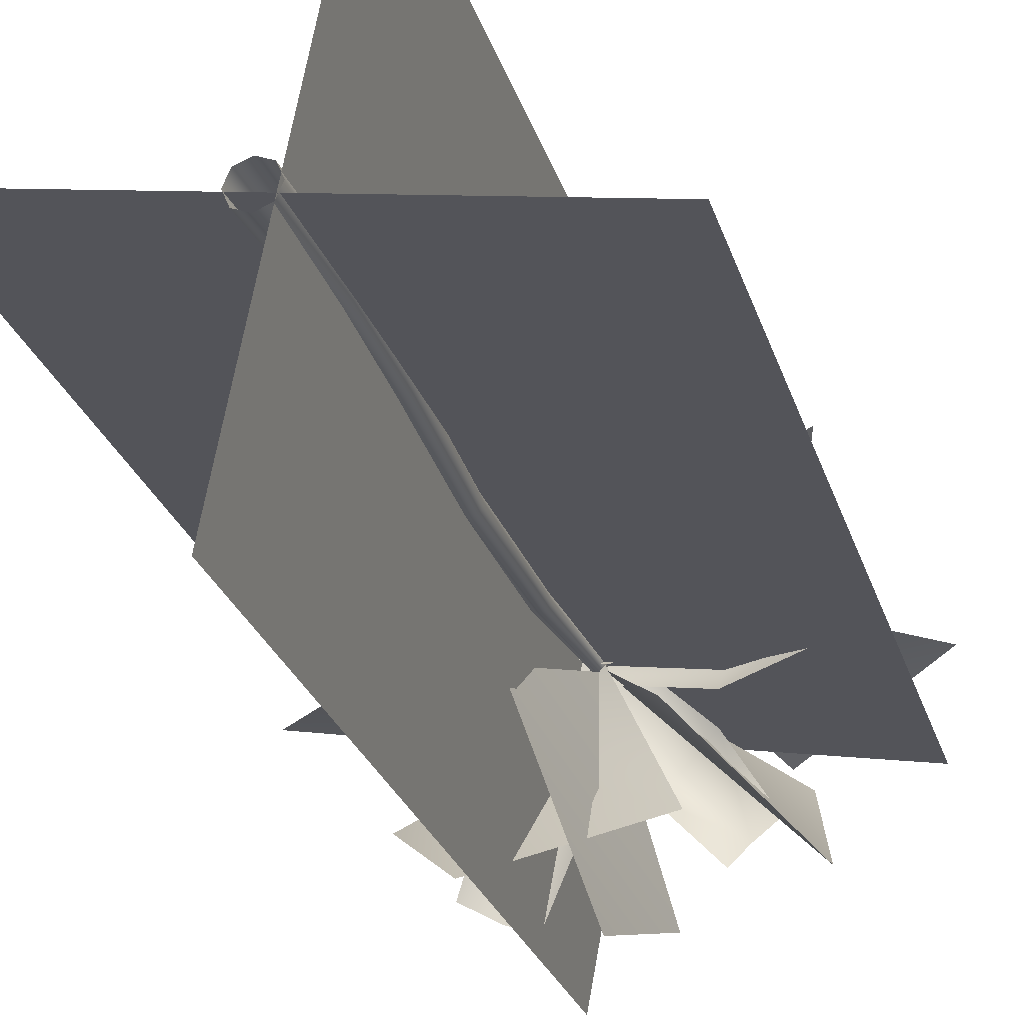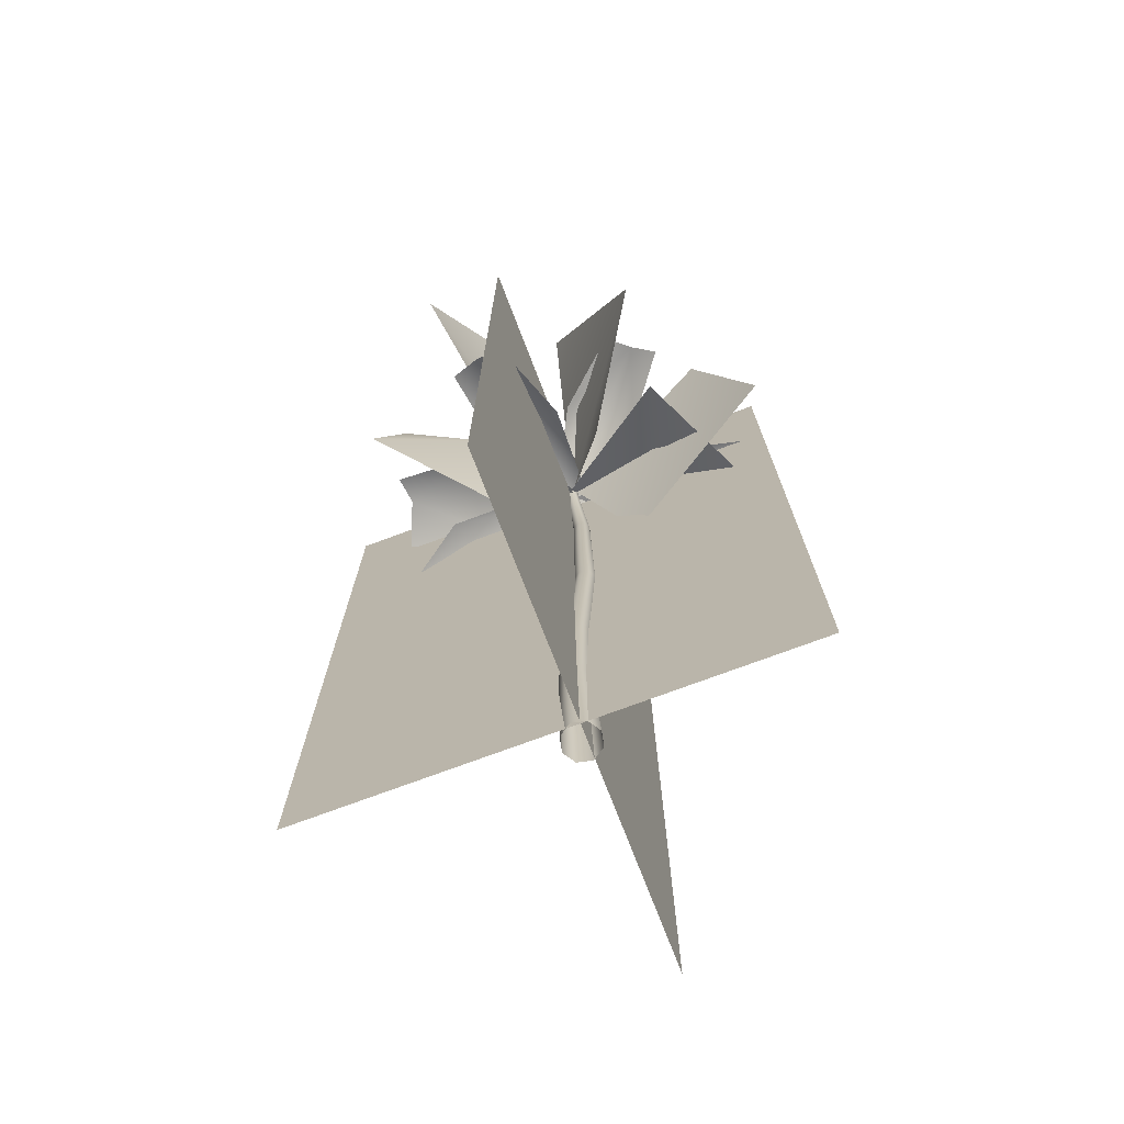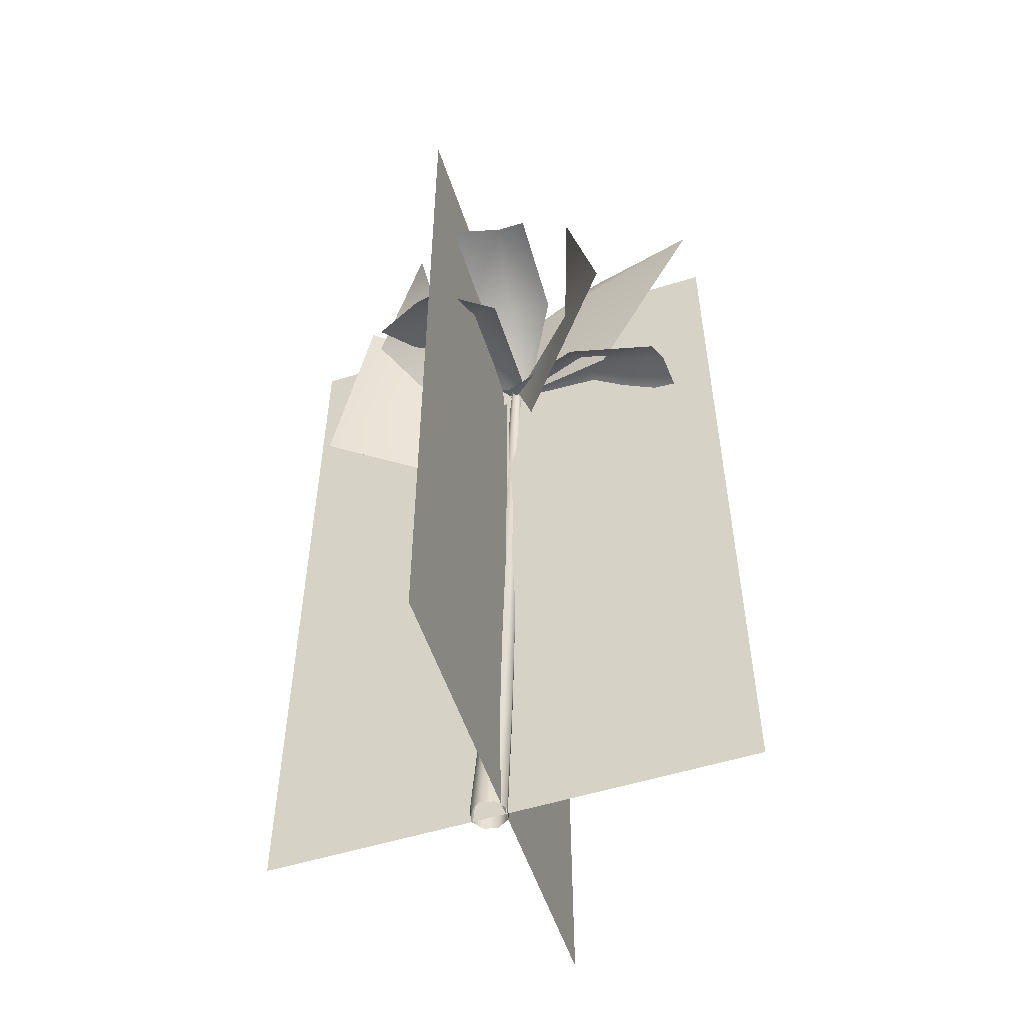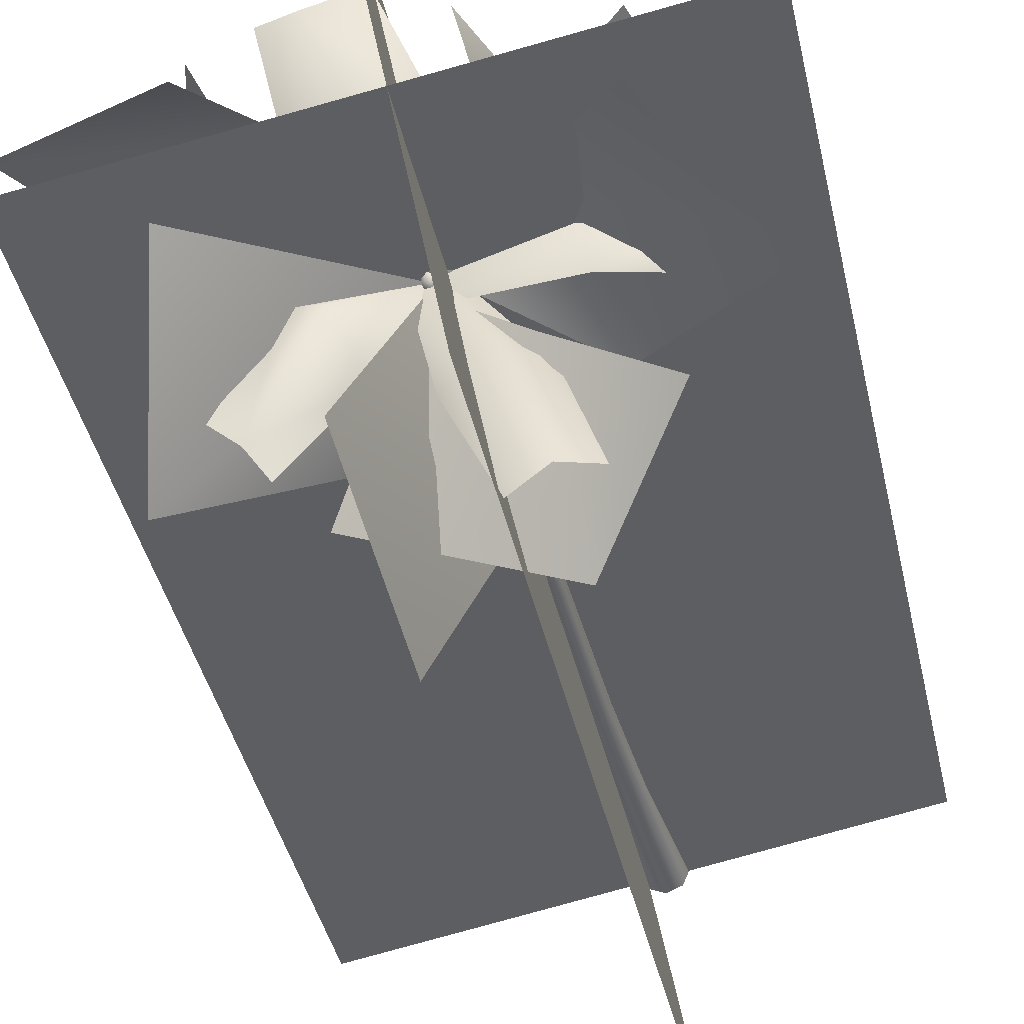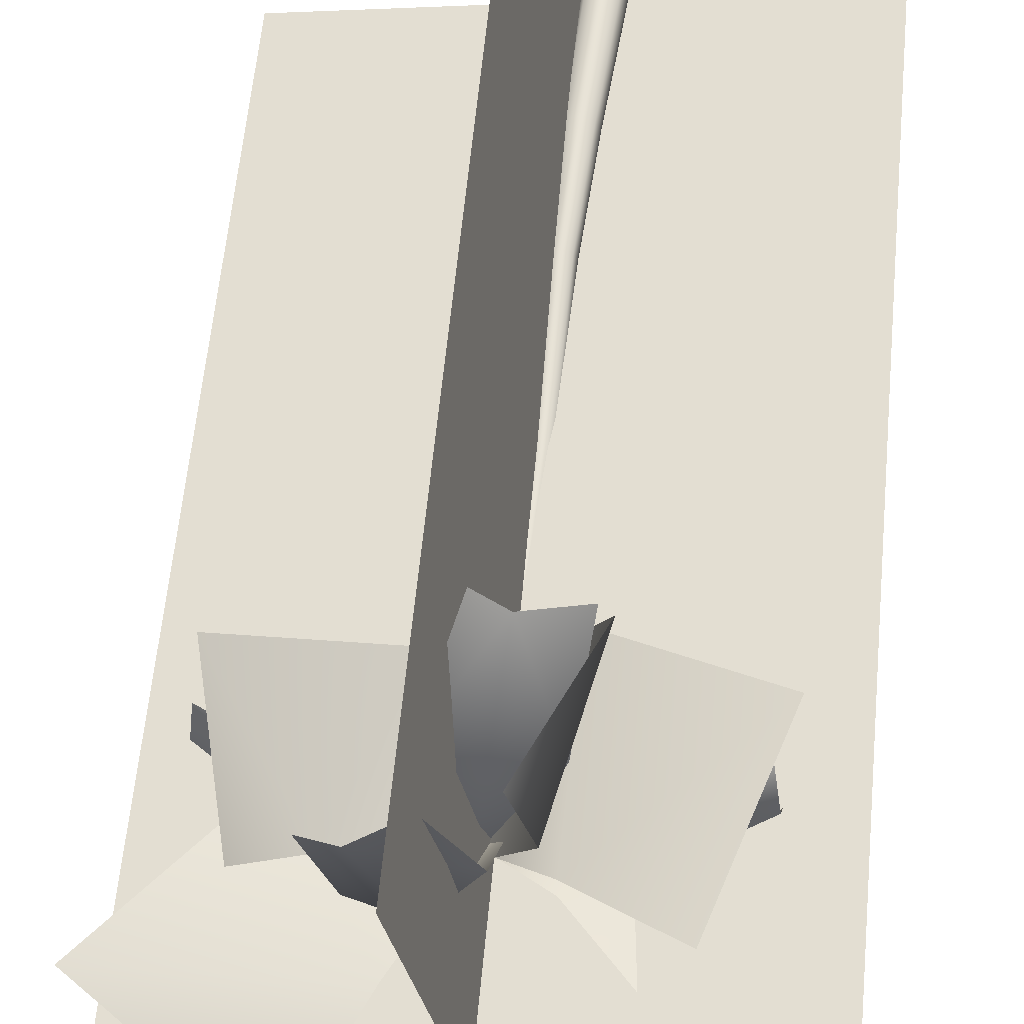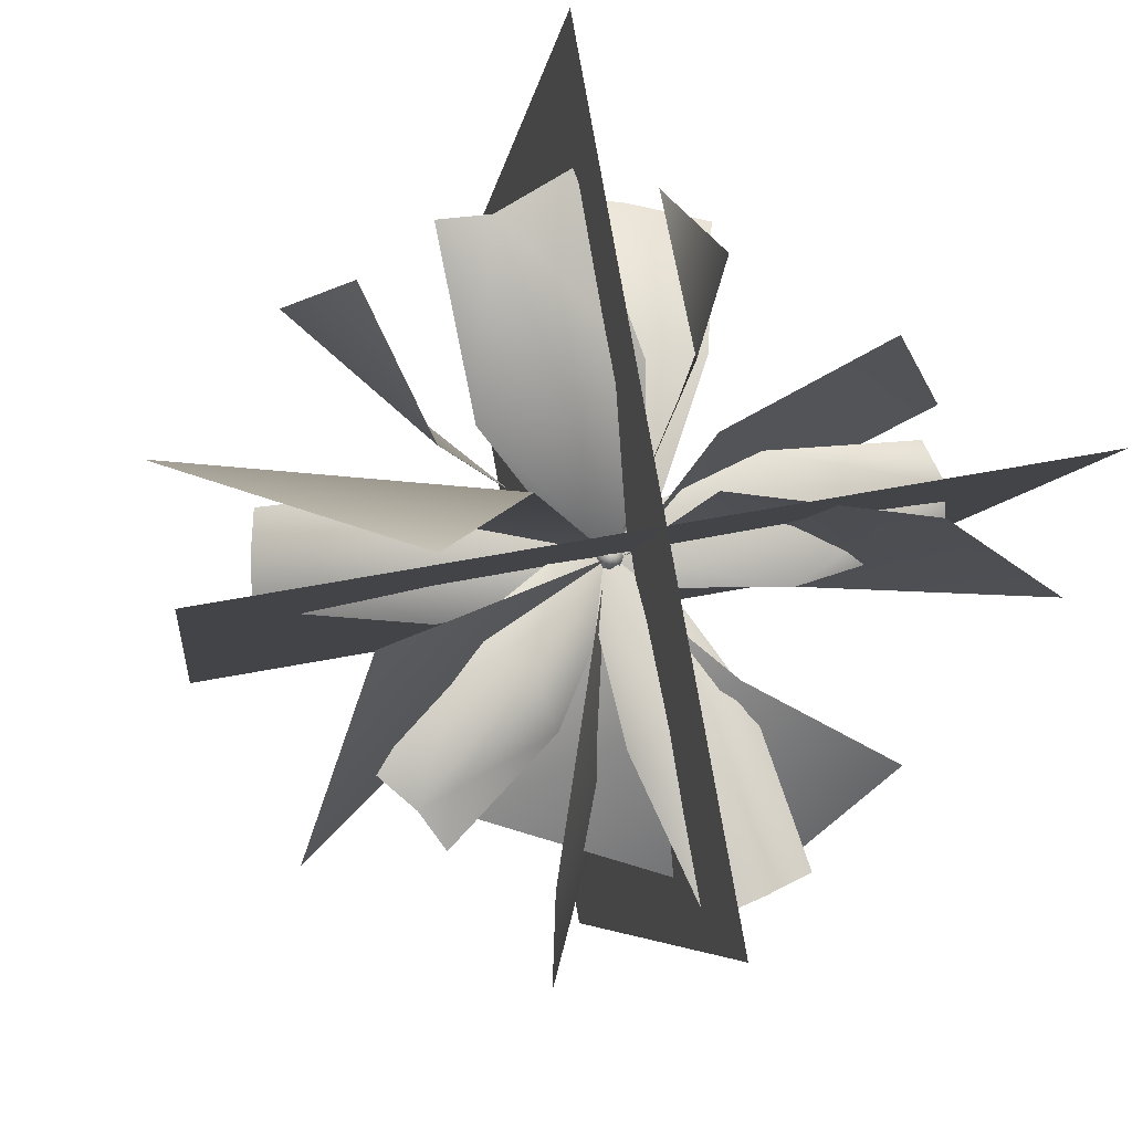
<metadata>
{"format":"obj","ext":"obj","renderer":"f3d","projection":"perspective","resolution":1024,"background":"white","views":[{"elev":-25.6,"azim":15.3,"up":"+Z"},{"elev":-73.8,"azim":121.0,"up":"+Y"},{"elev":-53.5,"azim":28.5,"up":"+Y"},{"elev":-39.5,"azim":-168.0,"up":"+Z"},{"elev":59.7,"azim":-174.6,"up":"+Z"},{"elev":-4.3,"azim":174.6,"up":"+Z"}]}
</metadata>
<code>
g default
v 174 1672 112.4
v 61.66 2031 -7.249
v 466.6 2288 383.7
v 578.9 1833 402.8
v -124.6 1991 315.4
v 165.6 2003 359.3
v 94.24 2019 -0.2698
v -9.081 2014 -20.86
v 41.58 2032 -9.697
v 25.71 2072 337.9
v -156.6 1795 569
v -6.474 1838 590.6
v 78.82 1804 606.1
v -49.75 1674 137.5
v 42.17 2052 -25.31
v -20.98 2176 555.5
v -187.9 1787 515.9
v 322.6 1970 94.89
v 324.2 1970 -133.8
v 47.17 2016 -74.51
v 45.99 2017 30.97
v 51.82 2031 -21.77
v 337.1 2048 -19.47
v 619.3 1813 69.78
v 625.2 1851 -16.2
v 620.5 1813 -102.2
v 156.5 2298 -563.8
v 113.1 1762 -738.4
v -47.76 1554 -206.5
v 50.3 2021 -42.95
v 37.74 2033 -28.81
v -185.8 2018 -250.9
v -7.144 2007 -10.37
v 87.38 2029 -52.1
v 18.76 2064 -342.3
v -89.7 2127 -290.3
v -198.3 2114 -573.6
v -107.1 2085 -616
v -283.9 2045 -536.9
v 442.5 2455 -201.8
v 543.5 2051 -527.3
v 240.5 1749 -227.7
v 48.62 2031 -28.05
v -381.3 2332 302.4
v -549.5 1780 260.4
v -126.5 1561 45.4
v 21.99 2038 -24.52
v -425.7 2457 3.932
v -699.6 2053 -88.8
v -281.6 1751 -51.63
v 20.87 2034 -24.16
v -432.4 2051 -363.8
v -206.8 1773 -582.4
v 264.3 1853 -444.8
v 64.83 2010 -31.86
v 359.6 2651 -69.95
v 791.9 2384 89.79
v 423.9 1920 39.1
v 49.01 2031 -18.59
v 32.69 2034 -23.02
v -206 2041 149.5
v 49.52 2019 27.18
v 26.05 2019 -75.67
v -257.9 2042 -73.25
v -251.2 2080 46.5
v -526.1 1959 105.4
v -540.5 1880 20.43
v -501.5 1880 187.9
v 54.44 2031 -31.57
v 133.2 2091 -312.4
v 27.64 2006 -72.48
v 98.35 2032 1.606
v 287 2146 -152.5
v 187.8 2212 -222.3
v 359.7 2111 -439
v 426.1 2120 -382.8
v 310.4 2078 -503
v 24.48 -56.4 4.829
v 8.087 -56.4 -34.74
v -31.48 -56.4 -51.12
v -71.04 -56.4 -34.74
v -87.43 -56.4 4.829
v -71.04 -56.4 44.39
v -31.48 -56.4 60.78
v 8.087 -56.4 44.39
v 39.41 323.4 4.928
v 24.35 317.2 -27.46
v -9.534 314.7 -41.08
v -42.6 316.1 -27.71
v -56.18 316.8 4.834
v -42.6 314.7 37.34
v -9.534 312.7 50.66
v 24.35 315.8 37.12
v 40.7 663.5 -8.218
v 29.71 661.8 -34.95
v 3.161 657.7 -46.03
v -23.38 653.6 -34.95
v -34.38 651.9 -8.218
v -23.38 653.6 18.52
v 3.161 657.7 29.59
v 29.71 661.8 18.52
v 35.68 1130 -39.58
v 26.1 1129 -62.78
v 2.956 1127 -72.39
v -20.19 1125 -62.78
v -29.77 1124 -39.58
v -20.19 1125 -16.38
v 2.956 1127 -6.771
v 26.1 1129 -16.38
v 47.5 1621 -44.03
v 39.49 1620 -62.79
v 20.25 1618 -70.54
v 1.021 1616 -62.79
v -6.984 1614 -44.03
v 1.021 1616 -25.28
v 20.25 1618 -17.52
v 39.49 1620 -25.28
v 61.48 2009 -24.16
v 55.83 2010 -37.81
v 42.19 2010 -43.47
v 28.55 2011 -37.81
v 22.9 2011 -24.16
v 28.55 2011 -10.51
v 42.19 2010 -4.854
v 55.83 2010 -10.51
v 61.66 2031 -41.07
v 68.66 2031 -24.16
v 44.76 2032 -48.08
v 27.87 2033 -41.07
v 20.87 2034 -24.16
v 27.87 2033 -7.249
v 44.76 2032 -0.2432
v 61.66 2031 -7.249
v 45.31 2054 -24.16
v 23.85 2000 -28.16
v 276.2 2228 164.2
v 77.69 1995 -38.05
v -20.07 1982 -0.4017
v 5.683 2205 276.5
v 124.9 2270 171.1
v 253.5 2279 491.8
v 124.4 2241 574.1
v 344.6 2260 484.5
v -120.1 2153 72.07
v -164.5 2071 -227.2
v -118 2161 165.8
v -83.05 2154 283.1
v 331.5 2138 142.5
v 195 2348 48.09
g FY_S2_palmtree_A
f 148 4 1
f 148 3 4
f 9 6 7
f 8 5 9
f 9 5 10
f 9 10 6
f 5 12 10
f 12 5 11
f 10 12 6
f 13 6 12
f 147 17 14
f 147 16 17
f 22 19 20
f 21 18 22
f 22 18 23
f 22 23 19
f 18 25 23
f 25 18 24
f 23 25 19
f 26 19 25
f 27 28 29
f 30 27 29
f 31 32 33
f 34 35 31
f 31 35 36
f 31 36 32
f 35 37 36
f 37 35 38
f 36 37 32
f 39 32 37
f 43 41 42
f 43 40 41
f 47 146 46
f 146 44 45
f 144 49 50
f 144 48 49
f 145 53 54
f 145 52 53
f 59 149 58
f 149 56 57
f 60 61 62
f 63 64 60
f 60 64 65
f 60 65 61
f 64 66 65
f 66 64 67
f 65 66 61
f 68 61 66
f 69 70 71
f 72 73 69
f 69 73 74
f 69 74 70
f 73 75 74
f 75 73 76
f 74 75 70
f 77 70 75
f 78 87 86
f 78 79 87
f 79 88 87
f 79 80 88
f 80 89 88
f 80 81 89
f 81 90 89
f 81 82 90
f 82 91 90
f 82 83 91
f 83 92 91
f 83 84 92
f 84 93 92
f 84 85 93
f 85 86 93
f 85 78 86
f 86 95 94
f 86 87 95
f 87 96 95
f 87 88 96
f 88 97 96
f 88 89 97
f 89 98 97
f 89 90 98
f 90 99 98
f 90 91 99
f 91 100 99
f 91 92 100
f 92 101 100
f 92 93 101
f 93 94 101
f 93 86 94
f 94 103 102
f 94 95 103
f 95 104 103
f 95 96 104
f 96 105 104
f 96 97 105
f 97 106 105
f 97 98 106
f 98 107 106
f 98 99 107
f 99 108 107
f 99 100 108
f 100 109 108
f 100 101 109
f 101 102 109
f 101 94 102
f 102 111 110
f 102 103 111
f 103 112 111
f 103 104 112
f 104 113 112
f 104 105 113
f 105 114 113
f 105 106 114
f 106 115 114
f 106 107 115
f 107 116 115
f 107 108 116
f 108 117 116
f 108 109 117
f 109 110 117
f 109 102 110
f 110 119 118
f 110 111 119
f 111 120 119
f 111 112 120
f 112 121 120
f 112 113 121
f 113 122 121
f 113 114 122
f 114 123 122
f 114 115 123
f 115 124 123
f 115 116 124
f 116 125 124
f 116 117 125
f 117 118 125
f 117 110 118
f 126 127 118
f 118 119 126
f 128 126 119
f 119 120 128
f 129 128 120
f 120 121 129
f 130 129 121
f 121 122 130
f 131 130 122
f 122 123 131
f 132 131 123
f 123 124 132
f 133 132 124
f 124 125 133
f 127 133 125
f 125 118 127
f 127 126 134
f 126 128 134
f 128 129 134
f 129 130 134
f 130 131 134
f 131 132 134
f 132 133 134
f 133 127 134
f 135 136 137
f 138 139 135
f 135 139 140
f 135 140 136
f 139 141 140
f 141 139 142
f 140 141 136
f 143 136 141
f 51 144 50
f 55 145 54
f 46 146 45
f 15 147 14
f 2 148 1
f 58 149 57
g default
v 740.1 2515 -145
v -696 2515 108.2
v -696 -52.86 108.2
v 740.1 -52.86 -145
v -110.8 2515 -666.5
v 154.9 2515 767.4
v 154.9 -52.86 767.4
v -110.8 -52.86 -666.5
g FY_S2_palmtreeA_X
f 152 153 150
f 151 152 150
f 156 157 154
f 155 156 154

</code>
